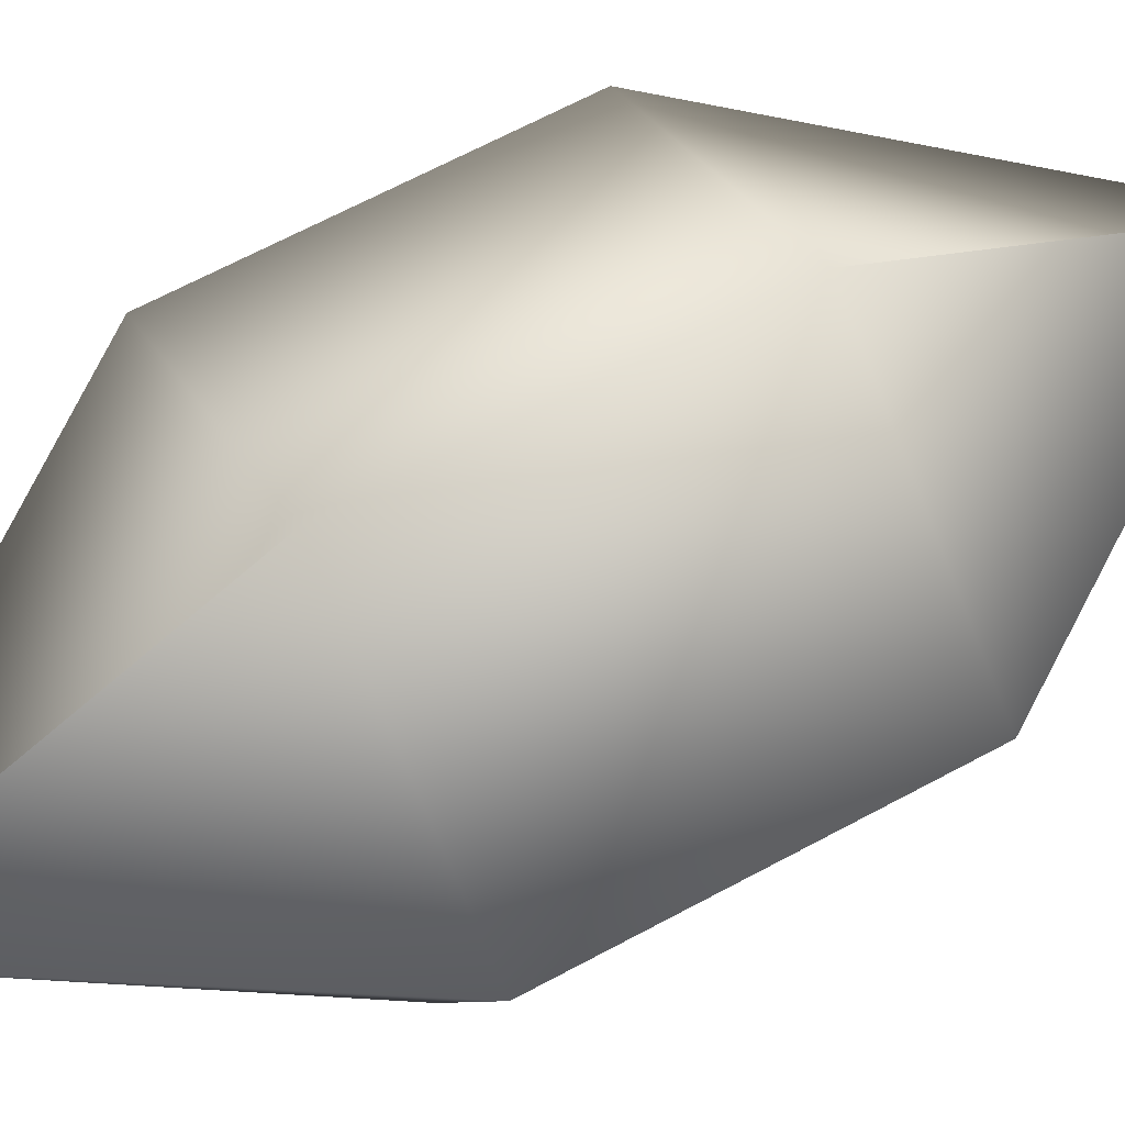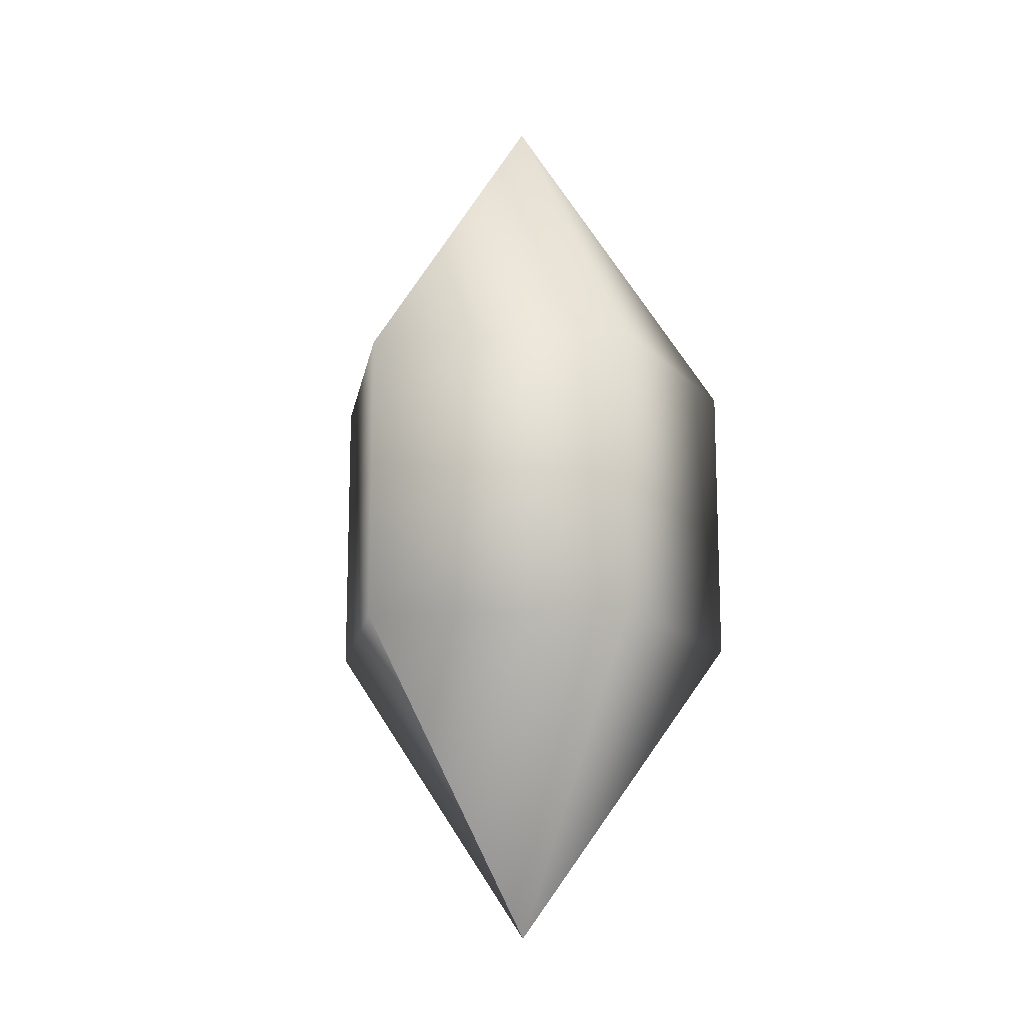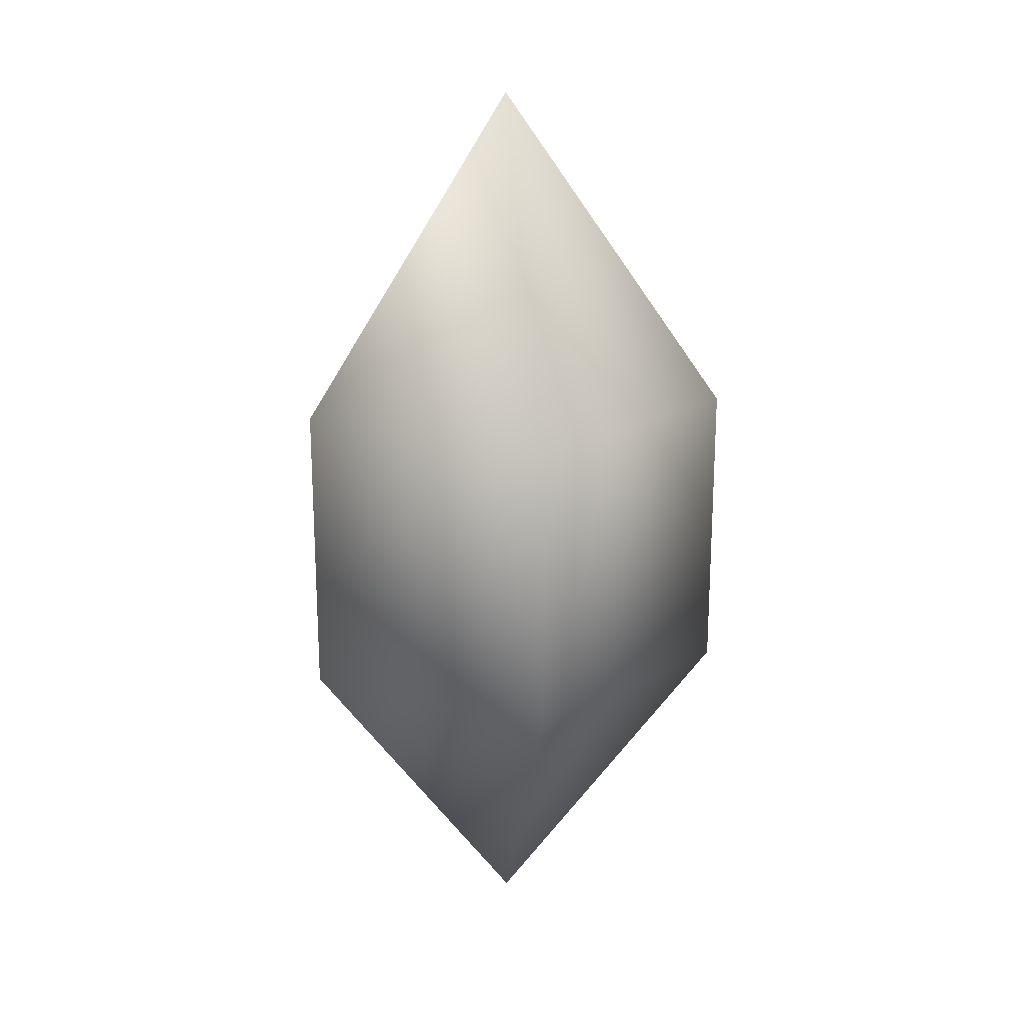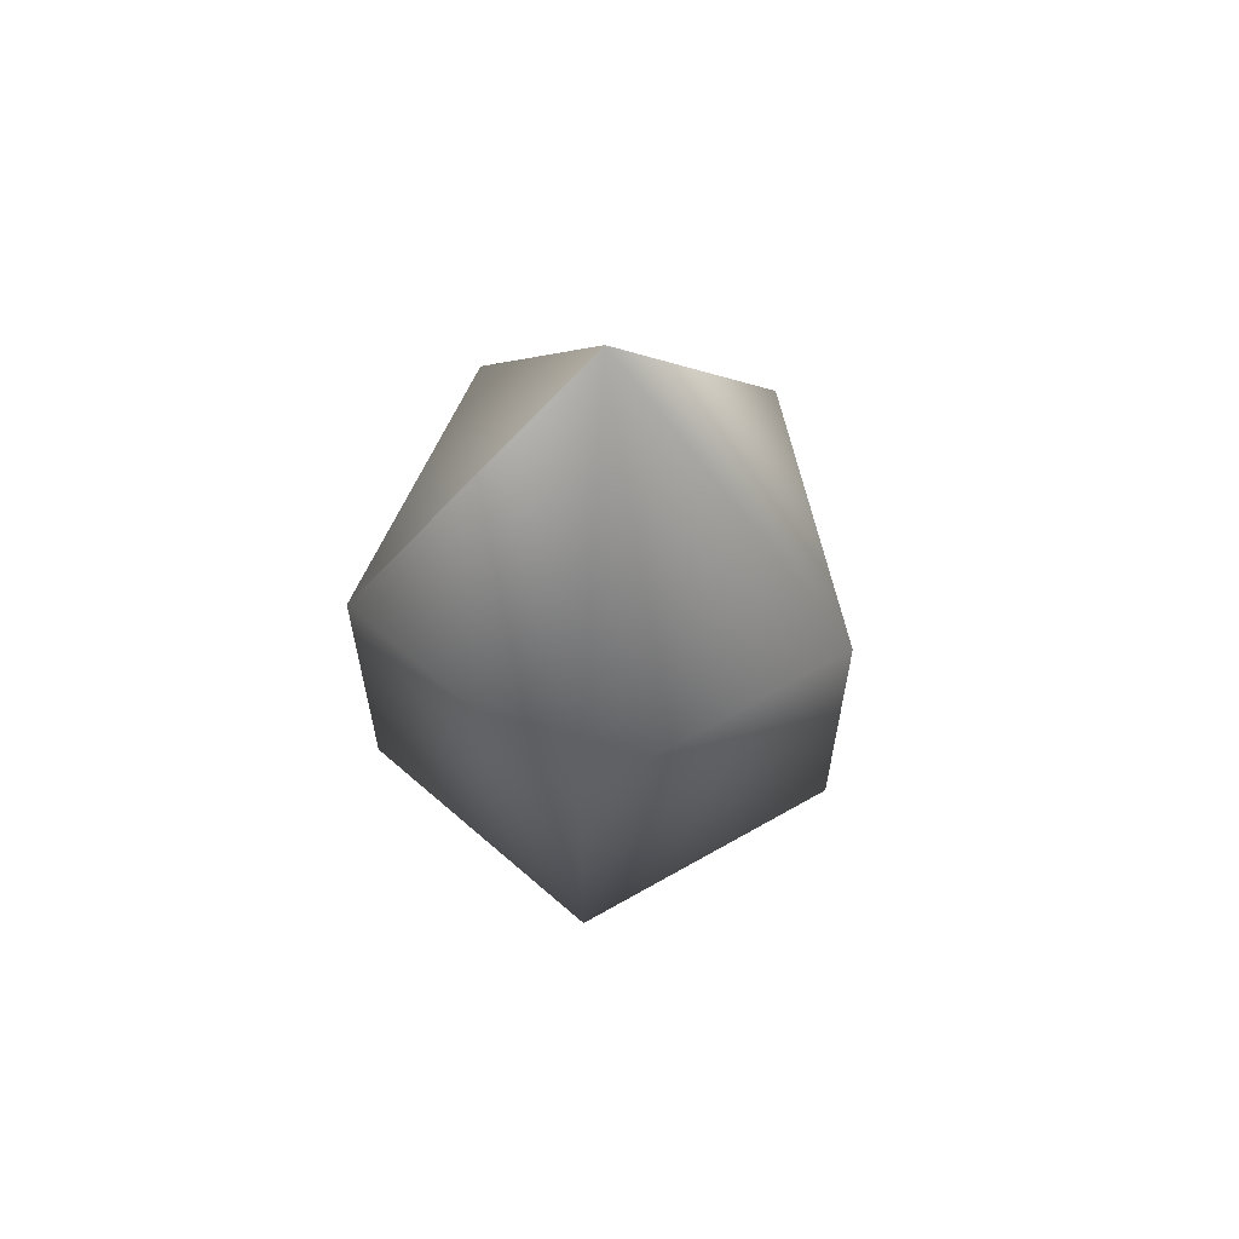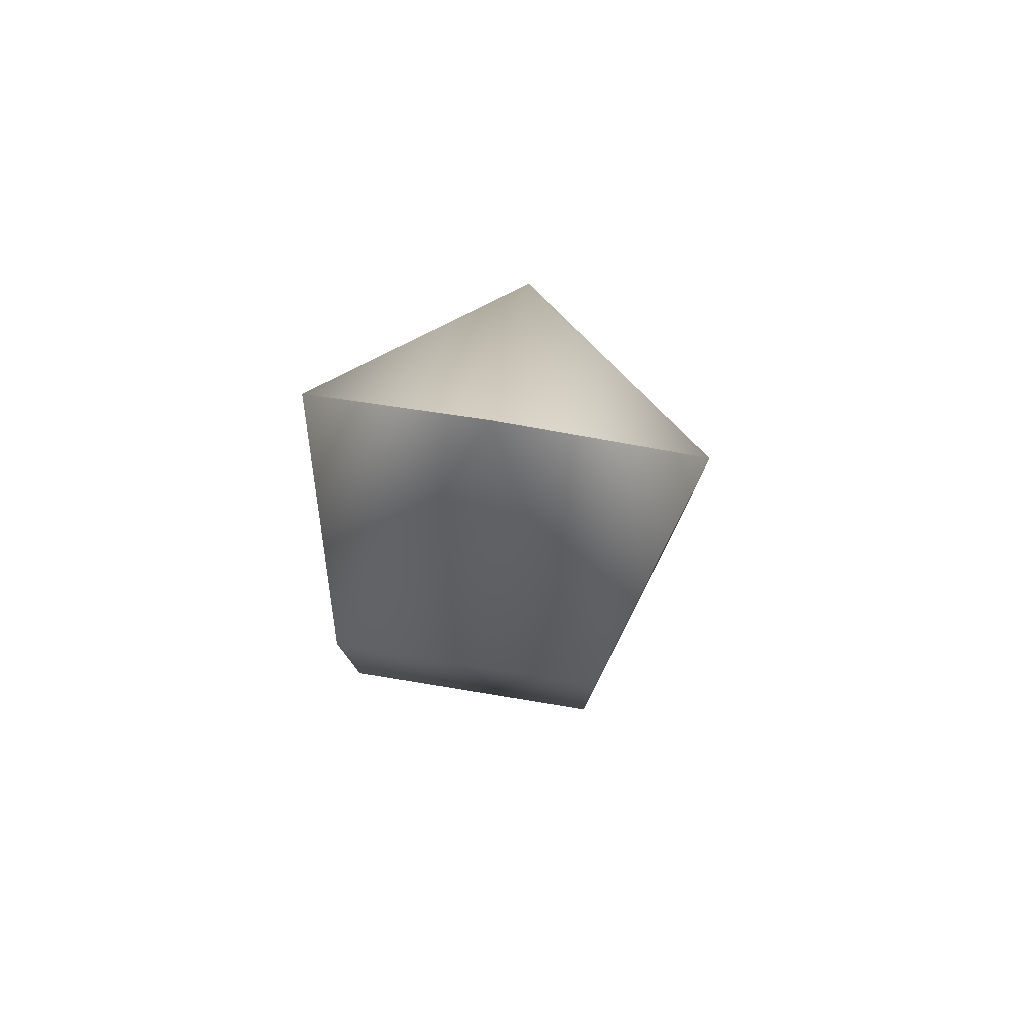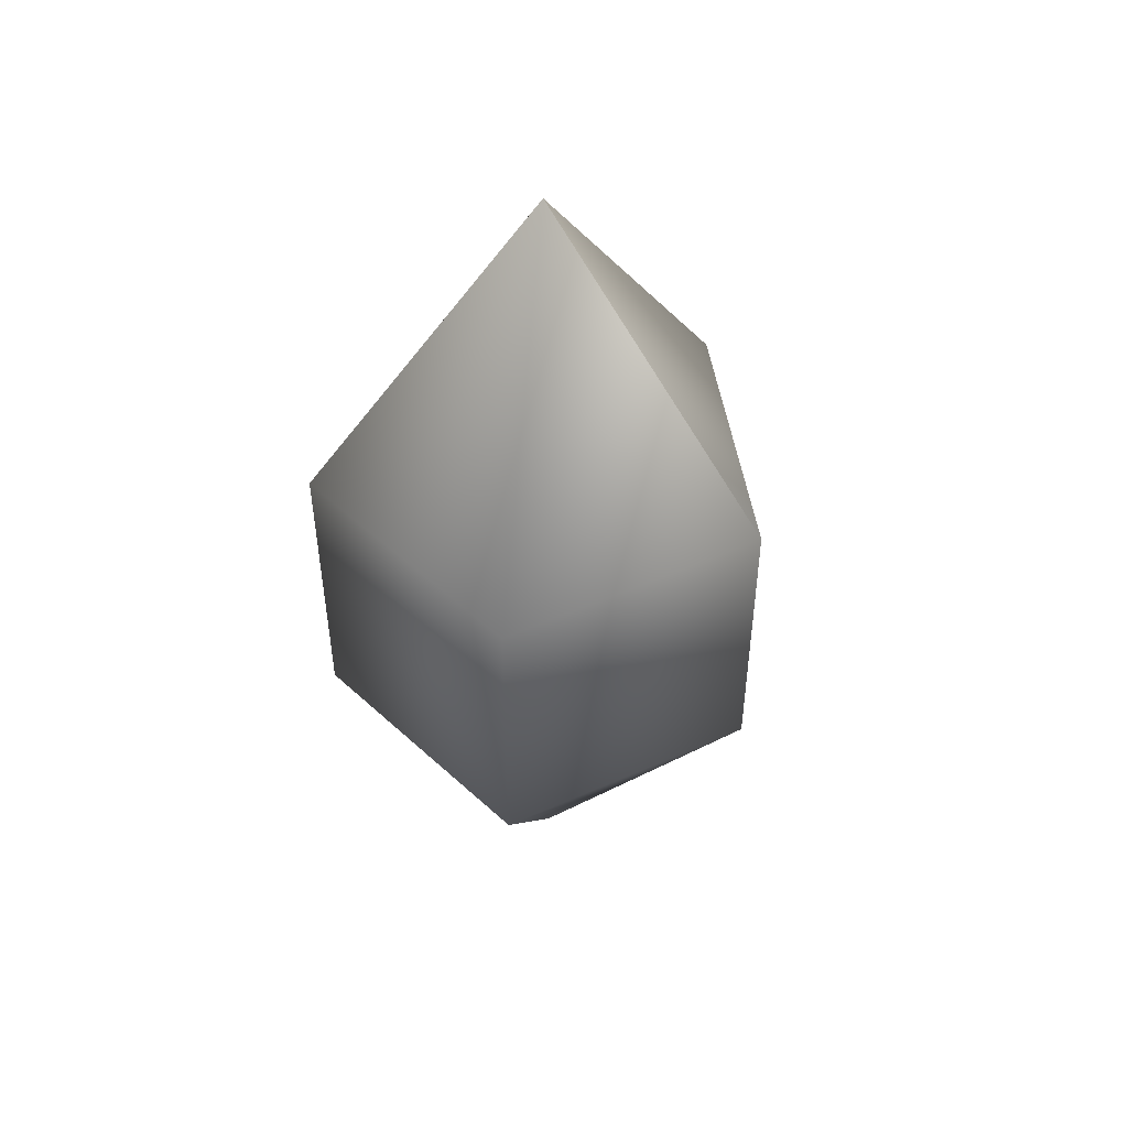
<metadata>
{"format":"obj","ext":"obj","renderer":"f3d","projection":"perspective","resolution":1024,"background":"white","views":[{"elev":65.3,"azim":61.4,"up":"+Z"},{"elev":-14.6,"azim":46.7,"up":"+Y"},{"elev":20.3,"azim":-150.9,"up":"+Y"},{"elev":62.1,"azim":-135.8,"up":"+Y"},{"elev":79.4,"azim":-96.3,"up":"+Y"},{"elev":48.9,"azim":-60.0,"up":"+Y"}]}
</metadata>
<code>
g CouragePoint_1
v -0.06667 32.08 -0.9808
v 3.203 22.26 -5.921
v -3.754 22.26 -5.617
v 3.203 22.26 -5.921
v 3.203 12.58 -5.921
v -3.754 12.58 -5.617
v -3.754 22.26 -5.617
v 3.203 12.58 -5.921
v -0.06667 2.75 -0.9808
v -3.754 12.58 -5.617
v -0.06667 32.08 -0.9808
v 5.642 22.26 0.6023
v 3.203 22.26 -5.921
v 5.642 22.26 0.6023
v 5.642 12.58 0.6023
v 3.203 12.58 -5.921
v 3.203 22.26 -5.921
v 5.642 12.58 0.6023
v -0.06667 2.75 -0.9808
v 3.203 12.58 -5.921
v -0.06667 32.08 -0.9808
v 0.1917 22.26 4.937
v 5.642 22.26 0.6023
v 0.1917 22.26 4.937
v 0.1917 12.58 4.937
v 5.642 12.58 0.6023
v 5.642 22.26 0.6023
v 0.1917 12.58 4.937
v -0.06667 2.75 -0.9808
v 5.642 12.58 0.6023
v -0.06667 32.08 -0.9808
v -5.615 22.26 1.094
v 0.1917 22.26 4.937
v -5.615 22.26 1.094
v -5.615 12.58 1.094
v 0.1917 12.58 4.937
v 0.1917 22.26 4.937
v -5.615 12.58 1.094
v -0.06667 2.75 -0.9808
v 0.1917 12.58 4.937
v -0.06667 32.08 -0.9808
v -3.754 22.26 -5.617
v -5.615 22.26 1.094
v -3.754 22.26 -5.617
v -3.754 12.58 -5.617
v -5.615 12.58 1.094
v -5.615 22.26 1.094
v -3.754 12.58 -5.617
v -0.06667 2.75 -0.9808
v -5.615 12.58 1.094
v 4.583 22.89 -8.006
v -0.06667 34.66 -0.9808
v -5.311 22.89 -7.574
v 4.583 11.94 -8.006
v 4.583 22.89 -8.006
v -5.311 11.94 -7.574
v -5.311 22.89 -7.574
v -0.06667 0.1706 -0.9808
v 4.583 11.94 -8.006
v -5.311 11.94 -7.574
v 8.052 22.89 1.271
v -0.06667 34.66 -0.9808
v 4.583 22.89 -8.006
v 8.052 11.94 1.271
v 8.052 22.89 1.271
v 4.583 11.94 -8.006
v 4.583 22.89 -8.006
v -0.06667 0.1706 -0.9808
v 8.052 11.94 1.271
v 4.583 11.94 -8.006
v 0.3009 22.89 7.436
v -0.06667 34.66 -0.9808
v 8.052 22.89 1.271
v 0.3008 11.94 7.436
v 0.3009 22.89 7.436
v 8.052 11.94 1.271
v 8.052 22.89 1.271
v -0.06667 0.1706 -0.9808
v 0.3008 11.94 7.436
v 8.052 11.94 1.271
v -7.958 22.89 1.97
v -0.06667 34.66 -0.9808
v 0.3009 22.89 7.436
v -7.958 11.94 1.969
v -7.958 22.89 1.97
v 0.3008 11.94 7.436
v 0.3009 22.89 7.436
v -0.06667 0.1706 -0.9808
v -7.958 11.94 1.969
v 0.3008 11.94 7.436
v -5.311 22.89 -7.574
v -0.06667 34.66 -0.9808
v -7.958 22.89 1.97
v -5.311 11.94 -7.574
v -5.311 22.89 -7.574
v -7.958 11.94 1.969
v -7.958 22.89 1.97
v -0.06667 0.1706 -0.9808
v -5.311 11.94 -7.574
v -7.958 11.94 1.969
f 1 2 3
f 6 4 5
f 4 6 7
f 16 14 15
f 14 16 17
f 26 24 25
f 24 26 27
f 36 34 35
f 34 36 37
f 46 44 45
f 44 46 47
f 54 55 56
f 57 56 55
f 64 65 66
f 67 66 65
f 74 75 76
f 77 76 75
f 84 85 86
f 87 86 85
f 94 95 96
f 97 96 95
f 8 9 10
f 11 12 13
f 18 19 20
f 21 22 23
f 28 29 30
f 31 32 33
f 38 39 40
f 41 42 43
f 48 49 50
f 51 52 53
f 58 59 60
f 61 62 63
f 68 69 70
f 71 72 73
f 78 79 80
f 81 82 83
f 88 89 90
f 91 92 93
f 98 99 100

</code>
